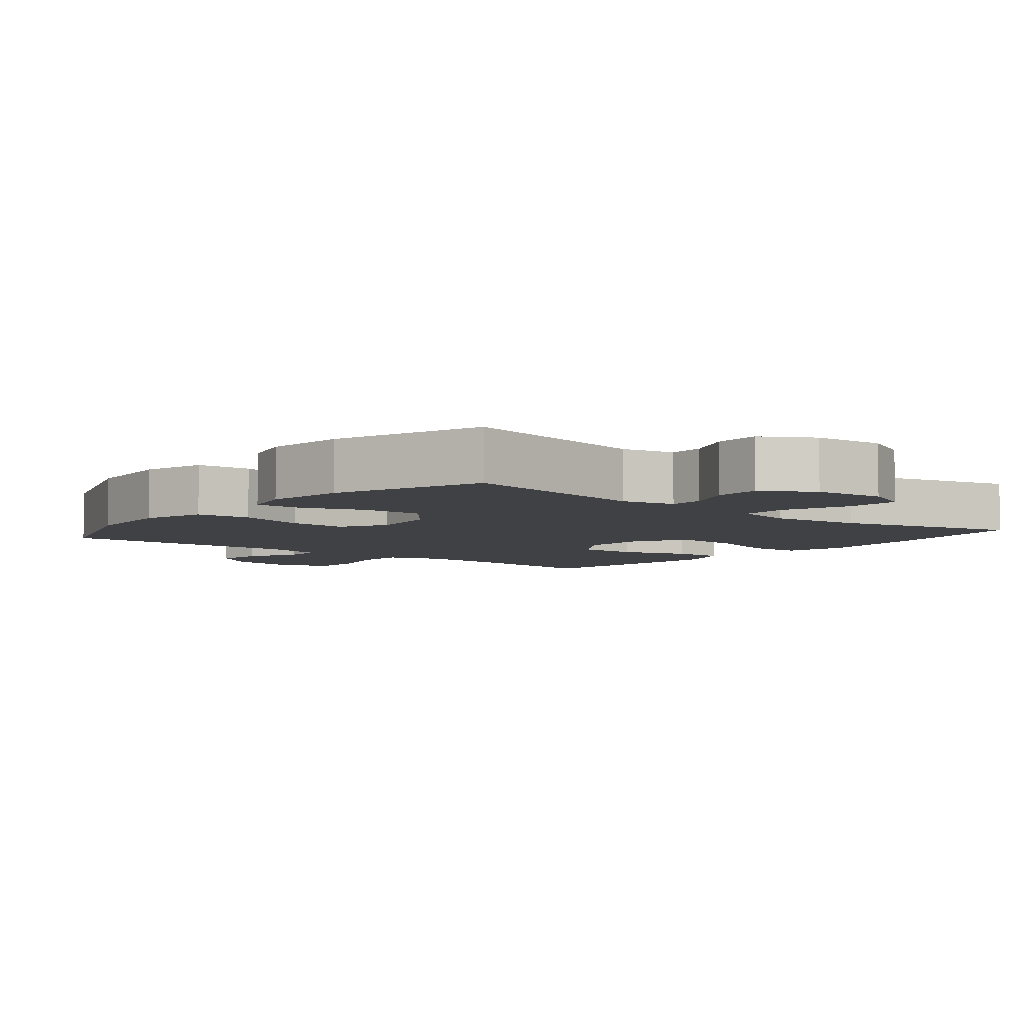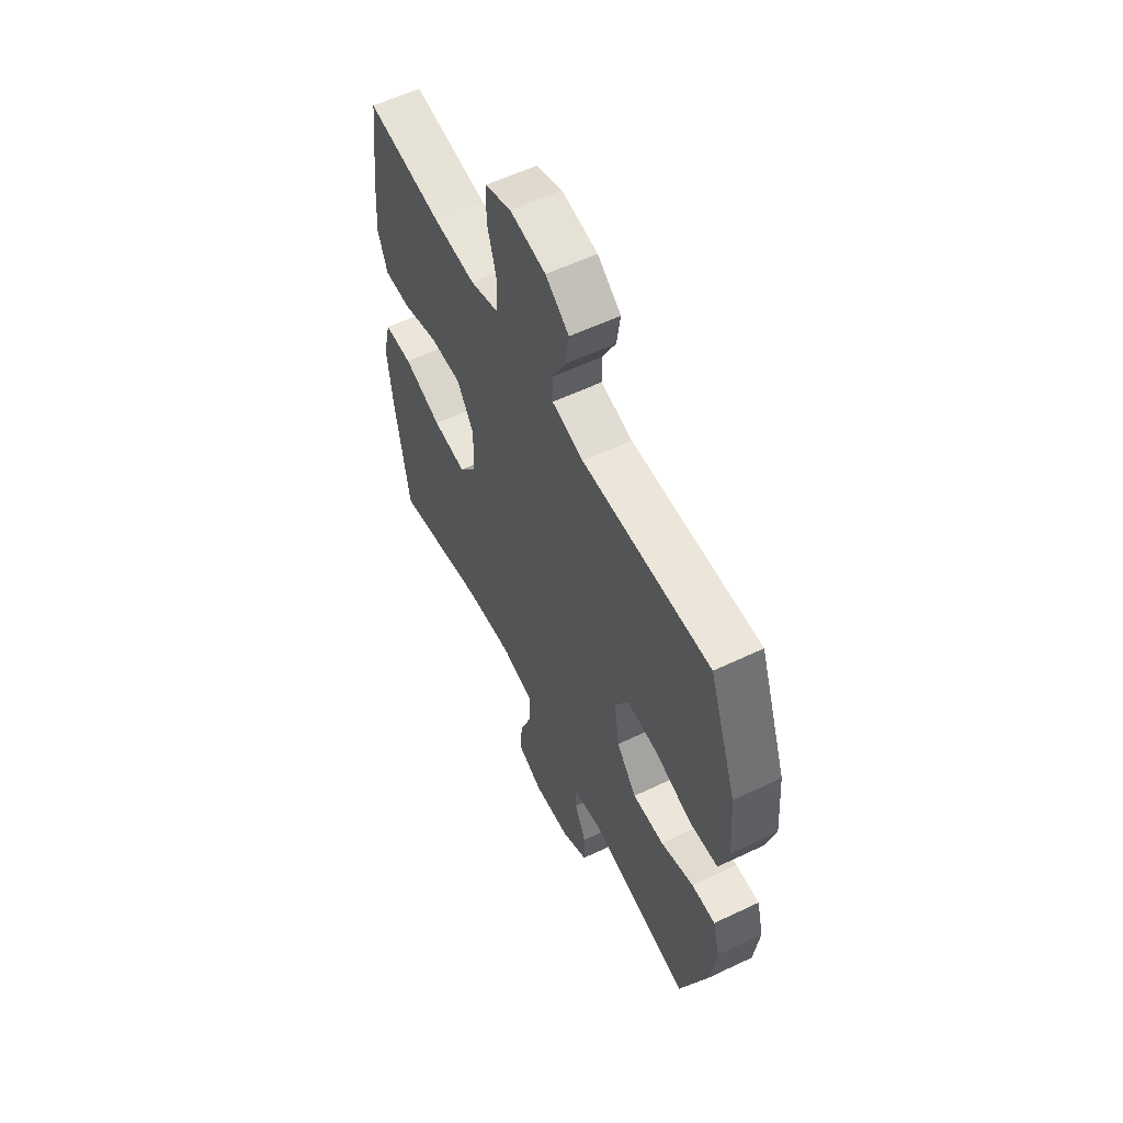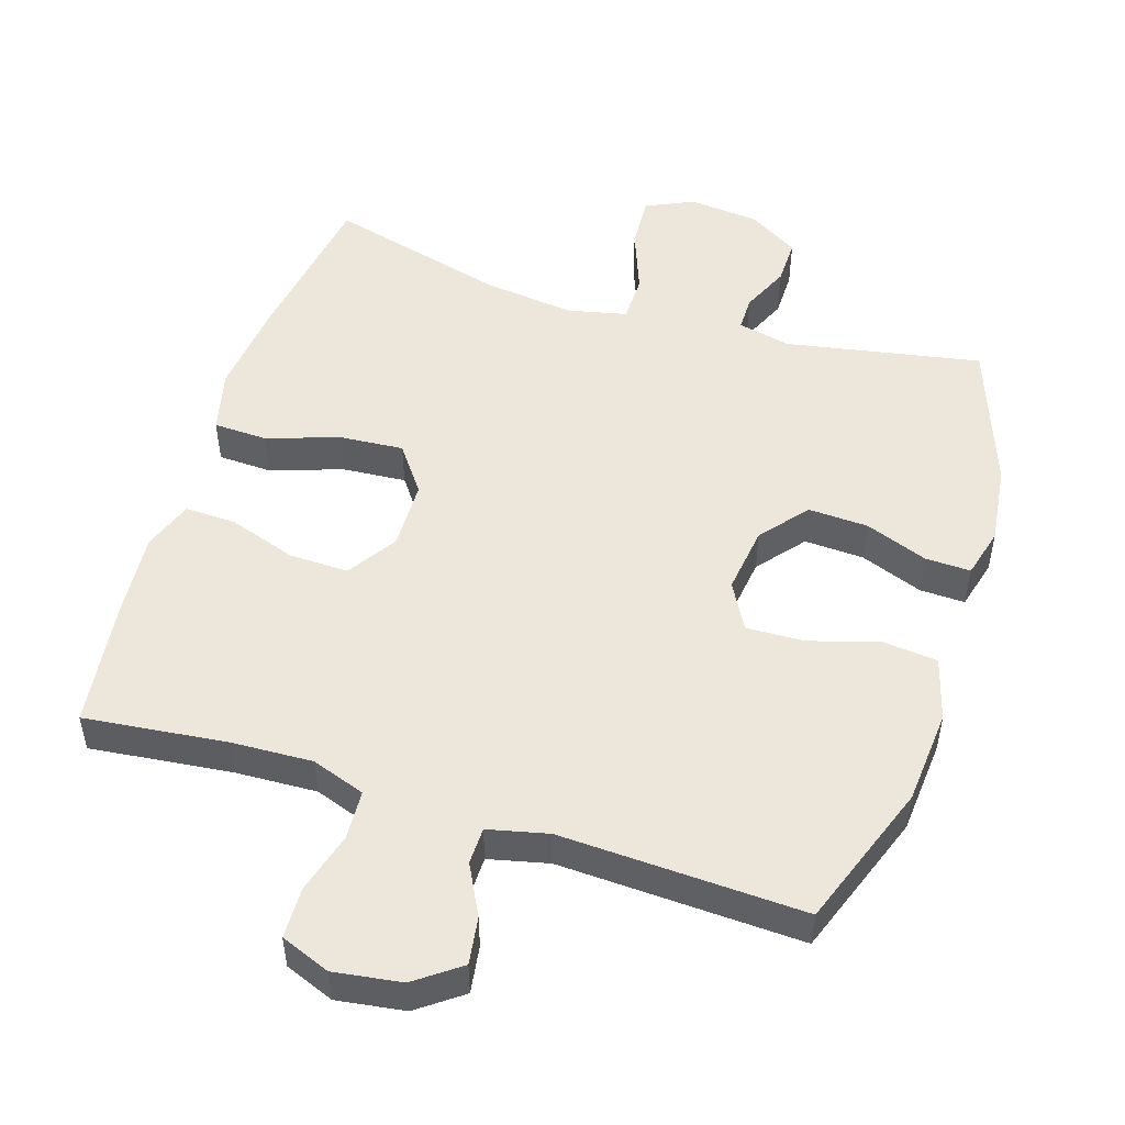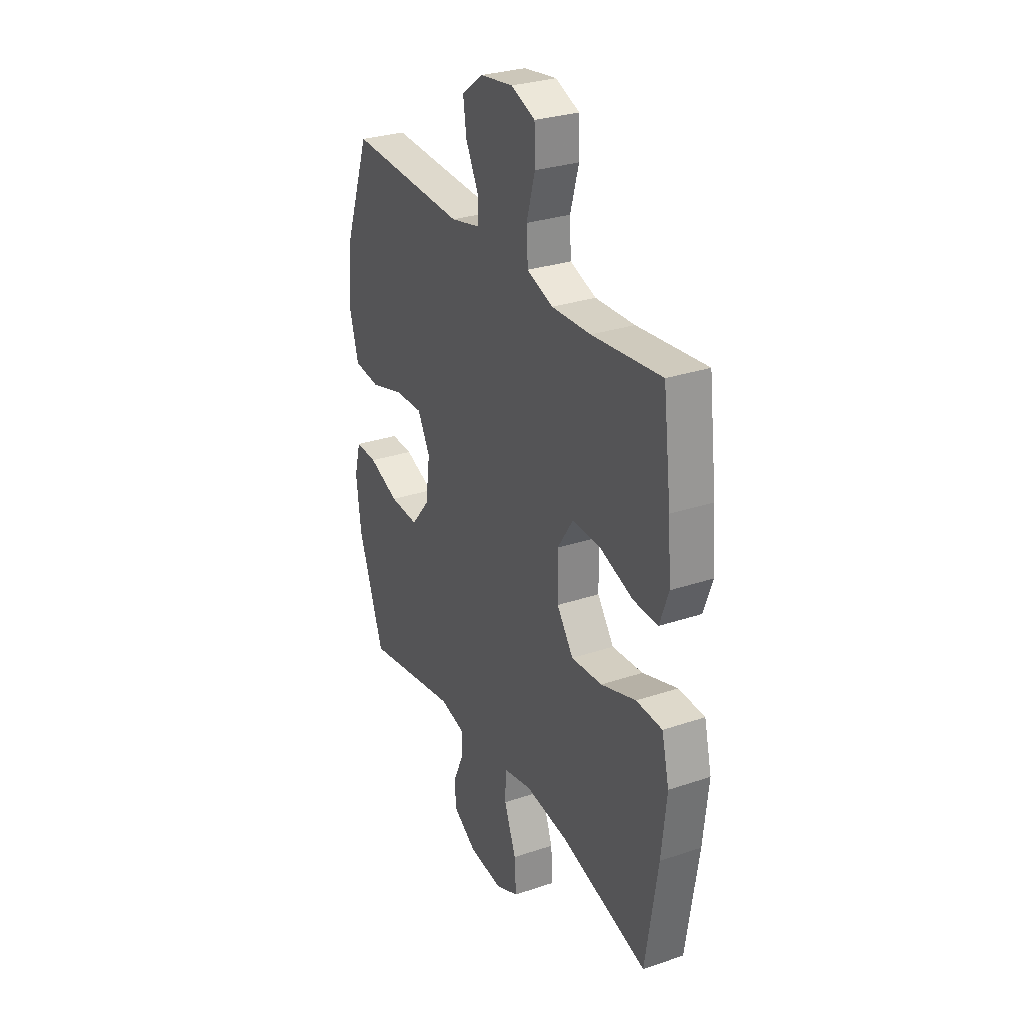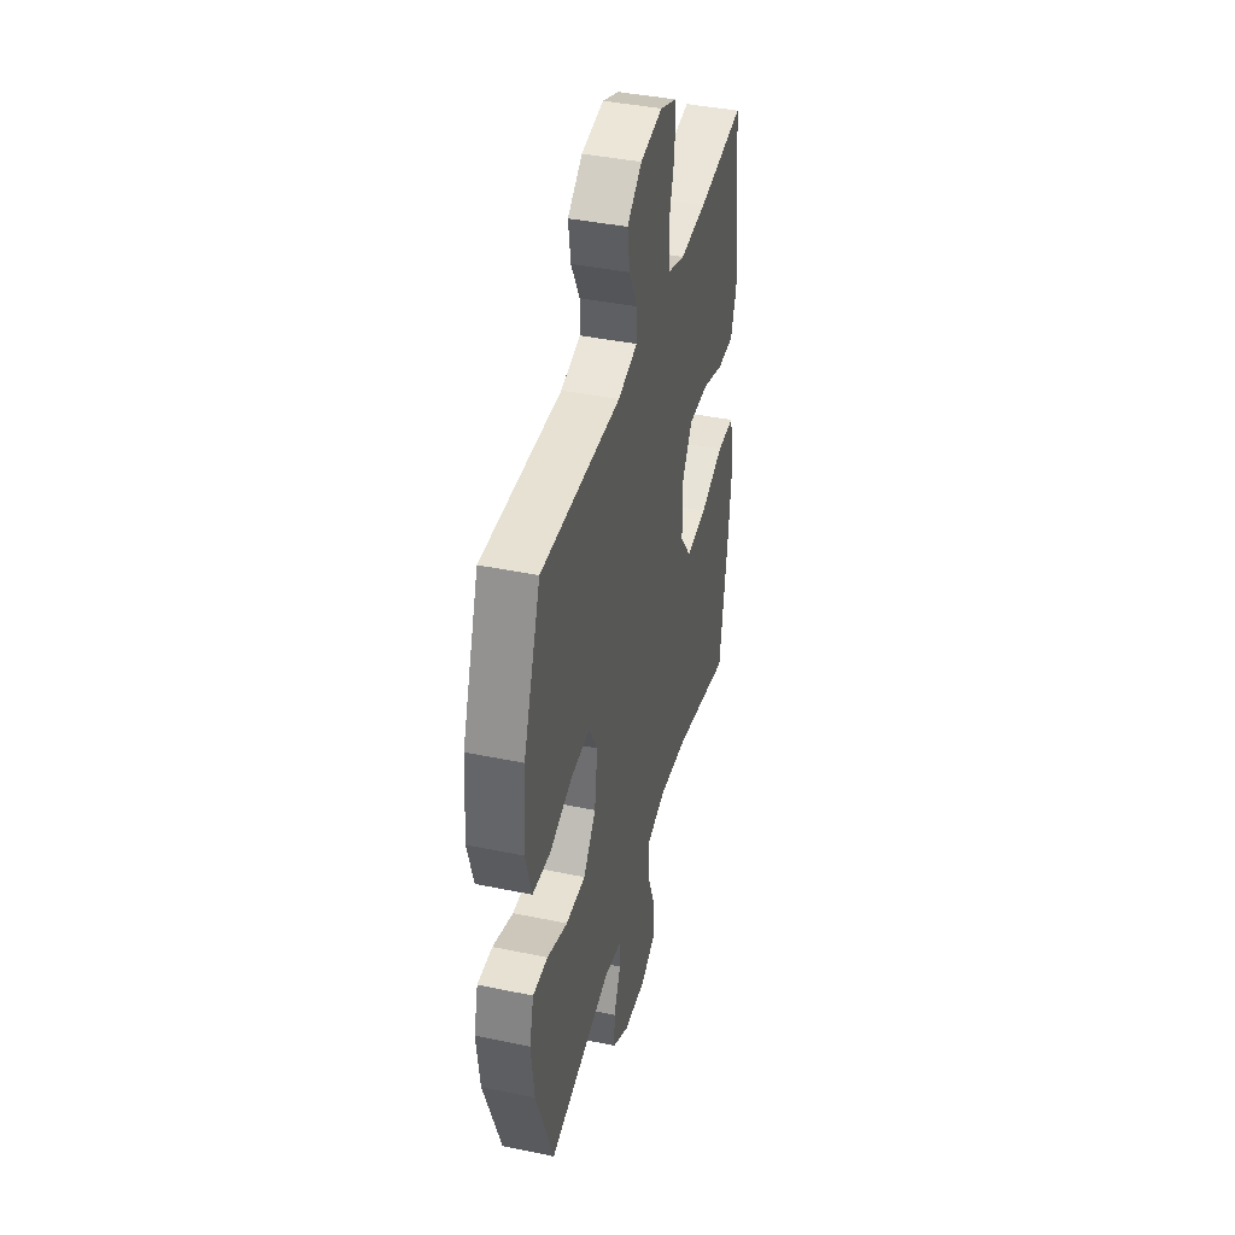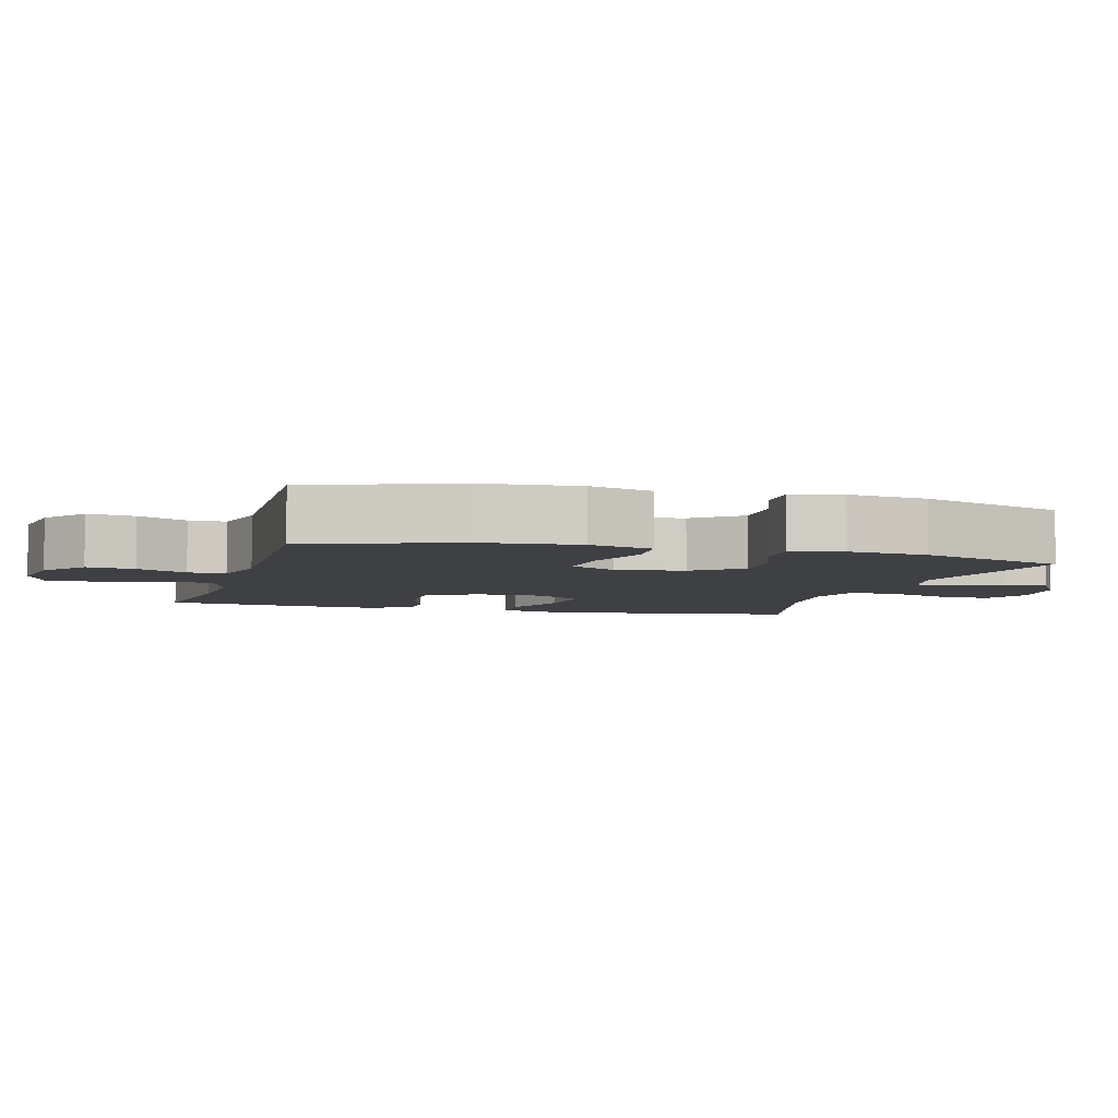
<metadata>
{"format":"obj","ext":"obj","renderer":"f3d","projection":"perspective","resolution":1024,"background":"white","views":[{"elev":-5.7,"azim":140.5,"up":"+Y"},{"elev":58.2,"azim":63.8,"up":"+Z"},{"elev":50.7,"azim":17.6,"up":"+Y"},{"elev":29.5,"azim":-116.4,"up":"+Z"},{"elev":41.0,"azim":104.2,"up":"+Z"},{"elev":-5.1,"azim":74.0,"up":"+Y"}]}
</metadata>
<code>
v 0.5 0.07 -0.5
v 0.22 0.07 -0.448
v 0.144 0.07 -0.465
v 0.144 0.07 -0.515
v 0.175 0.07 -0.584
v 0.176 0.07 -0.65
v 0.104 0.07 -0.694
v 0.003 0.07 -0.704
v -0.066 0.07 -0.672
v -0.061 0.07 -0.595
v -0.026 0.07 -0.503
v -0.027 0.07 -0.435
v -0.112 0.07 -0.416
v -0.243 0.07 -0.432
v -0.5 0.07 -0.5
v -0.536 0.07 -0.267
v -0.551 0.07 -0.129
v -0.529 0.07 -0.039
v -0.452 0.07 -0.036
v -0.348 0.07 -0.071
v -0.256 0.07 -0.078
v -0.207 0.07 -0.011
v -0.205 0.07 0.089
v -0.251 0.07 0.159
v -0.337 0.07 0.157
v -0.434 0.07 0.124
v -0.507 0.07 0.122
v -0.533 0.07 0.194
v -0.524 0.07 0.309
v -0.5 0.07 0.5
v -0.295 0.07 0.477
v -0.179 0.07 0.472
v -0.102 0.07 0.499
v -0.098 0.07 0.57
v -0.123 0.07 0.658
v -0.121 0.07 0.731
v -0.05 0.07 0.759
v 0.047 0.07 0.745
v 0.111 0.07 0.698
v 0.101 0.07 0.63
v 0.064 0.07 0.558
v 0.065 0.07 0.505
v 0.151 0.07 0.485
v 0.5 0.07 0.5
v 0.576 0.07 0.291
v 0.587 0.07 0.155
v 0.561 0.07 0.064
v 0.483 0.07 0.056
v 0.383 0.07 0.086
v 0.299 0.07 0.089
v 0.262 0.07 0.022
v 0.275 0.07 -0.075
v 0.33 0.07 -0.142
v 0.416 0.07 -0.138
v 0.506 0.07 -0.104
v 0.571 0.07 -0.102
v 0.59 0.07 -0.174
v 0.576 0.07 -0.288
v 0.5 0 -0.5
v 0.22 0 -0.448
v 0.144 0 -0.465
v 0.144 0 -0.515
v 0.175 0 -0.584
v 0.176 0 -0.65
v 0.104 0 -0.694
v 0.003 0 -0.704
v -0.066 0 -0.672
v -0.061 0 -0.595
v -0.026 0 -0.503
v -0.027 0 -0.435
v -0.112 0 -0.416
v -0.243 0 -0.432
v -0.5 0 -0.5
v -0.536 0 -0.267
v -0.551 0 -0.129
v -0.529 0 -0.039
v -0.452 0 -0.036
v -0.348 0 -0.071
v -0.256 0 -0.078
v -0.207 0 -0.011
v -0.205 0 0.089
v -0.251 0 0.159
v -0.337 0 0.157
v -0.434 0 0.124
v -0.507 0 0.122
v -0.533 0 0.194
v -0.524 0 0.309
v -0.5 0 0.5
v -0.295 0 0.477
v -0.179 0 0.472
v -0.102 0 0.499
v -0.098 0 0.57
v -0.123 0 0.658
v -0.121 0 0.731
v -0.05 0 0.759
v 0.047 0 0.745
v 0.111 0 0.698
v 0.101 0 0.63
v 0.064 0 0.558
v 0.065 0 0.505
v 0.151 0 0.485
v 0.5 0 0.5
v 0.576 0 0.291
v 0.587 0 0.155
v 0.561 0 0.064
v 0.483 0 0.056
v 0.383 0 0.086
v 0.299 0 0.089
v 0.262 0 0.022
v 0.275 0 -0.075
v 0.33 0 -0.142
v 0.416 0 -0.138
v 0.506 0 -0.104
v 0.571 0 -0.102
v 0.59 0 -0.174
v 0.576 0 -0.288
f 58 1 2
f 57 58 2
f 56 57 2
f 55 56 2
f 54 55 2
f 53 54 2 3
f 52 53 3
f 51 52 3
f 47 48 49
f 46 47 49
f 45 46 49
f 44 45 49
f 43 44 49
f 42 43 49 50
f 39 40 41
f 38 39 41
f 37 38 41
f 36 37 41
f 35 36 41
f 34 35 41
f 33 34 41 42
f 42 50 51
f 33 42 51
f 32 33 51
f 29 30 31
f 28 29 31
f 27 28 31
f 26 27 31
f 25 26 31
f 24 25 31 32
f 18 19 20
f 17 18 20
f 16 17 20
f 15 16 20
f 14 15 20
f 13 14 20 21
f 12 13 21 22
f 9 10 11
f 8 9 11
f 7 8 11
f 6 7 11
f 5 6 11
f 4 5 11
f 3 4 11 12
f 12 22 23
f 3 12 23
f 51 3 23
f 23 24 32 51
f 60 59 116
f 60 116 115
f 60 115 114
f 60 114 113
f 60 113 112
f 61 60 112 111
f 61 111 110
f 61 110 109
f 107 106 105
f 107 105 104
f 107 104 103
f 107 103 102
f 107 102 101
f 108 107 101 100
f 99 98 97
f 99 97 96
f 99 96 95
f 99 95 94
f 99 94 93
f 99 93 92
f 100 99 92 91
f 109 108 100
f 109 100 91
f 109 91 90
f 89 88 87
f 89 87 86
f 89 86 85
f 89 85 84
f 89 84 83
f 90 89 83 82
f 78 77 76
f 78 76 75
f 78 75 74
f 78 74 73
f 78 73 72
f 79 78 72 71
f 80 79 71 70
f 69 68 67
f 69 67 66
f 69 66 65
f 69 65 64
f 69 64 63
f 69 63 62
f 70 69 62 61
f 81 80 70
f 81 70 61
f 81 61 109
f 109 90 82 81
f 1 59 60 2
f 2 60 61 3
f 3 61 62 4
f 4 62 63 5
f 5 63 64 6
f 6 64 65 7
f 7 65 66 8
f 8 66 67 9
f 9 67 68 10
f 10 68 69 11
f 11 69 70 12
f 12 70 71 13
f 13 71 72 14
f 14 72 73 15
f 15 73 74 16
f 16 74 75 17
f 17 75 76 18
f 18 76 77 19
f 19 77 78 20
f 20 78 79 21
f 21 79 80 22
f 22 80 81 23
f 23 81 82 24
f 24 82 83 25
f 25 83 84 26
f 26 84 85 27
f 27 85 86 28
f 28 86 87 29
f 29 87 88 30
f 30 88 89 31
f 31 89 90 32
f 32 90 91 33
f 33 91 92 34
f 34 92 93 35
f 35 93 94 36
f 36 94 95 37
f 37 95 96 38
f 38 96 97 39
f 39 97 98 40
f 40 98 99 41
f 41 99 100 42
f 42 100 101 43
f 43 101 102 44
f 44 102 103 45
f 45 103 104 46
f 46 104 105 47
f 47 105 106 48
f 48 106 107 49
f 49 107 108 50
f 50 108 109 51
f 51 109 110 52
f 52 110 111 53
f 53 111 112 54
f 54 112 113 55
f 55 113 114 56
f 56 114 115 57
f 57 115 116 58
f 58 116 59 1

</code>
